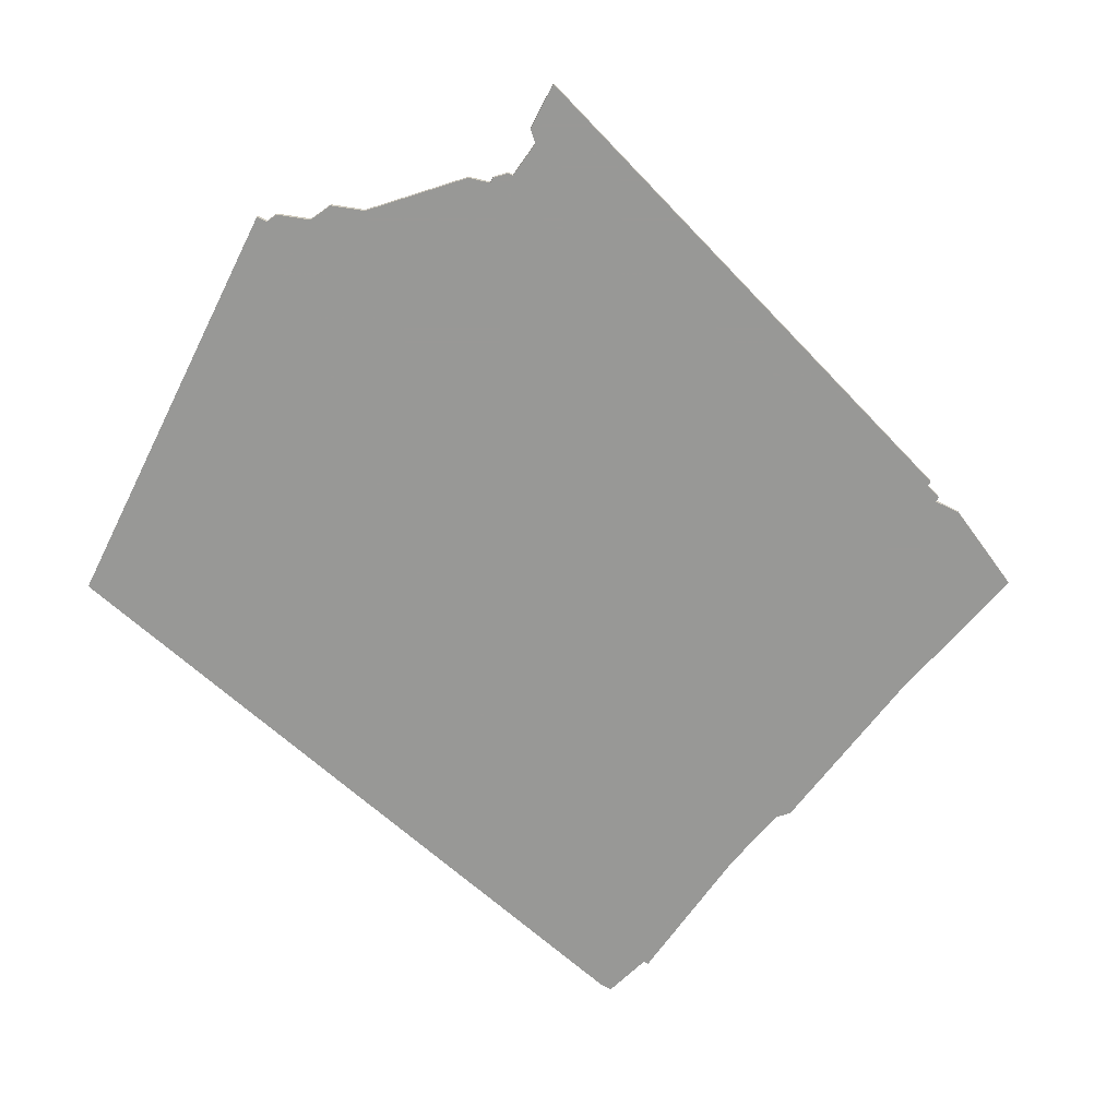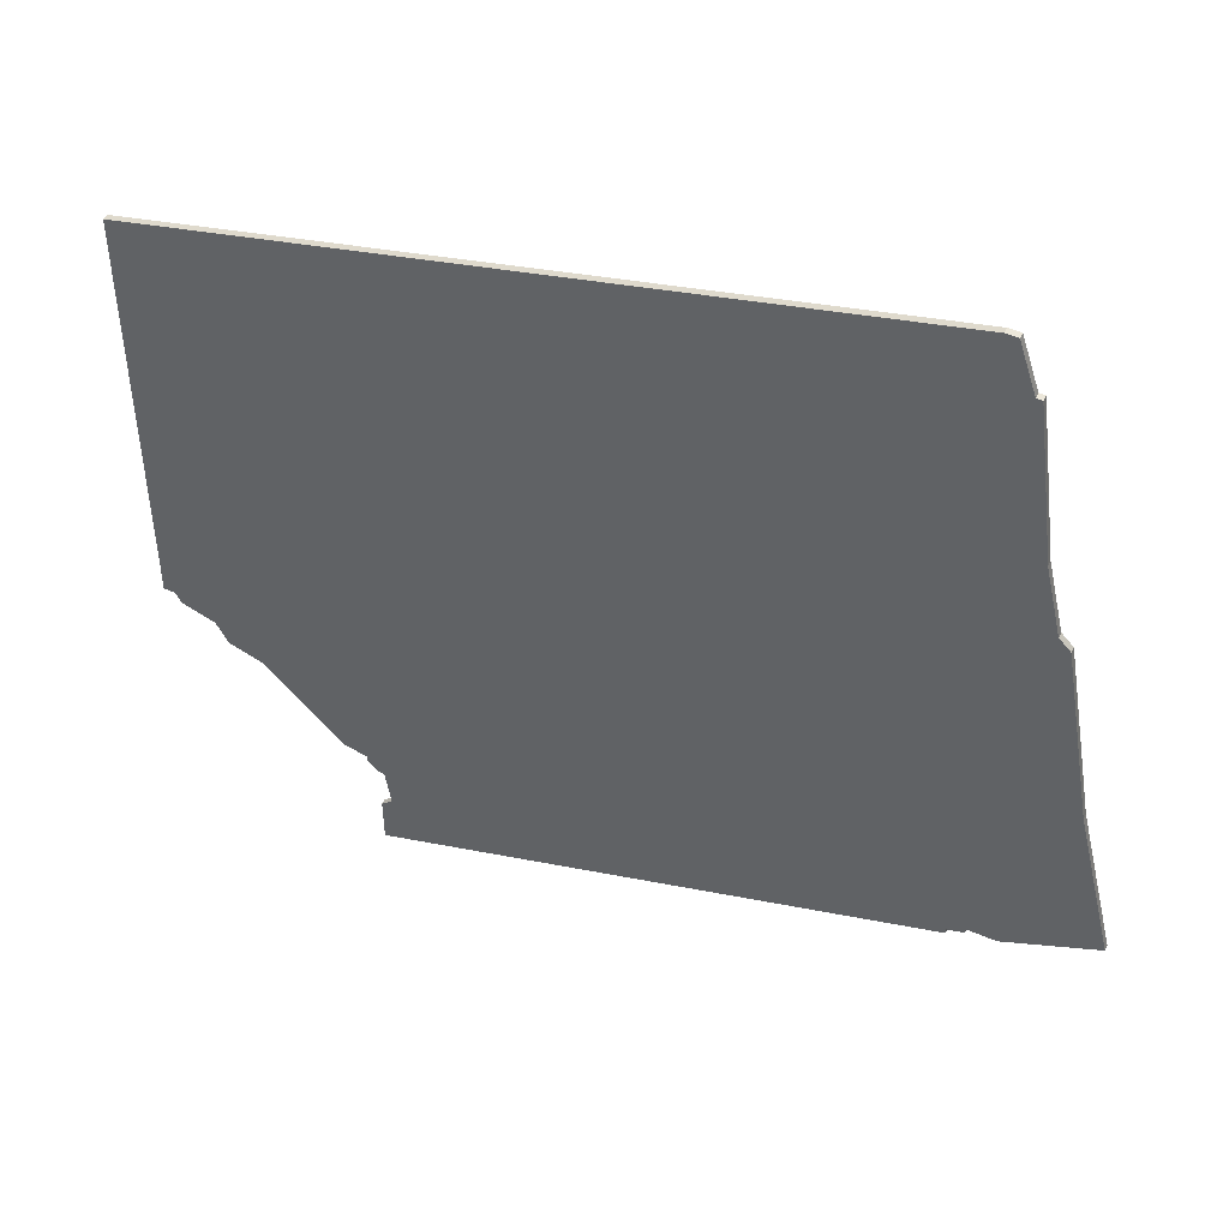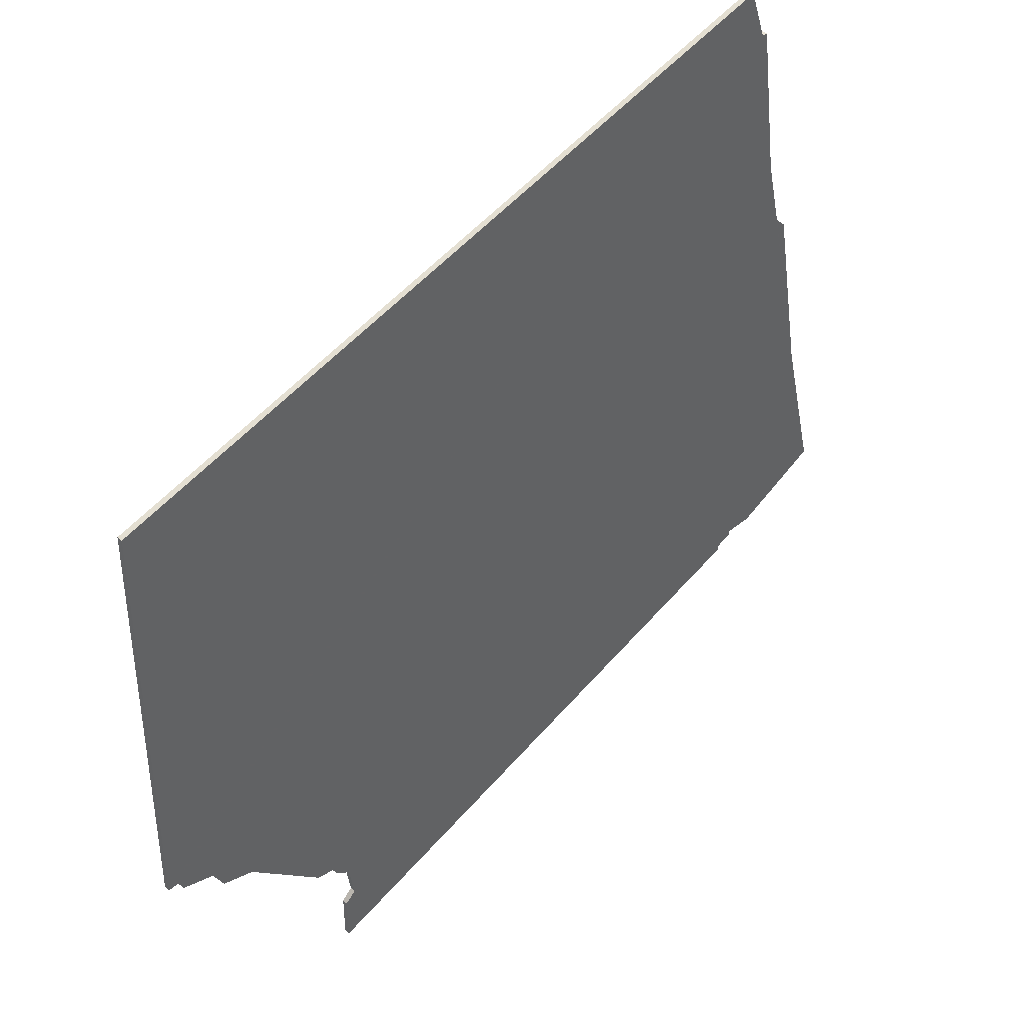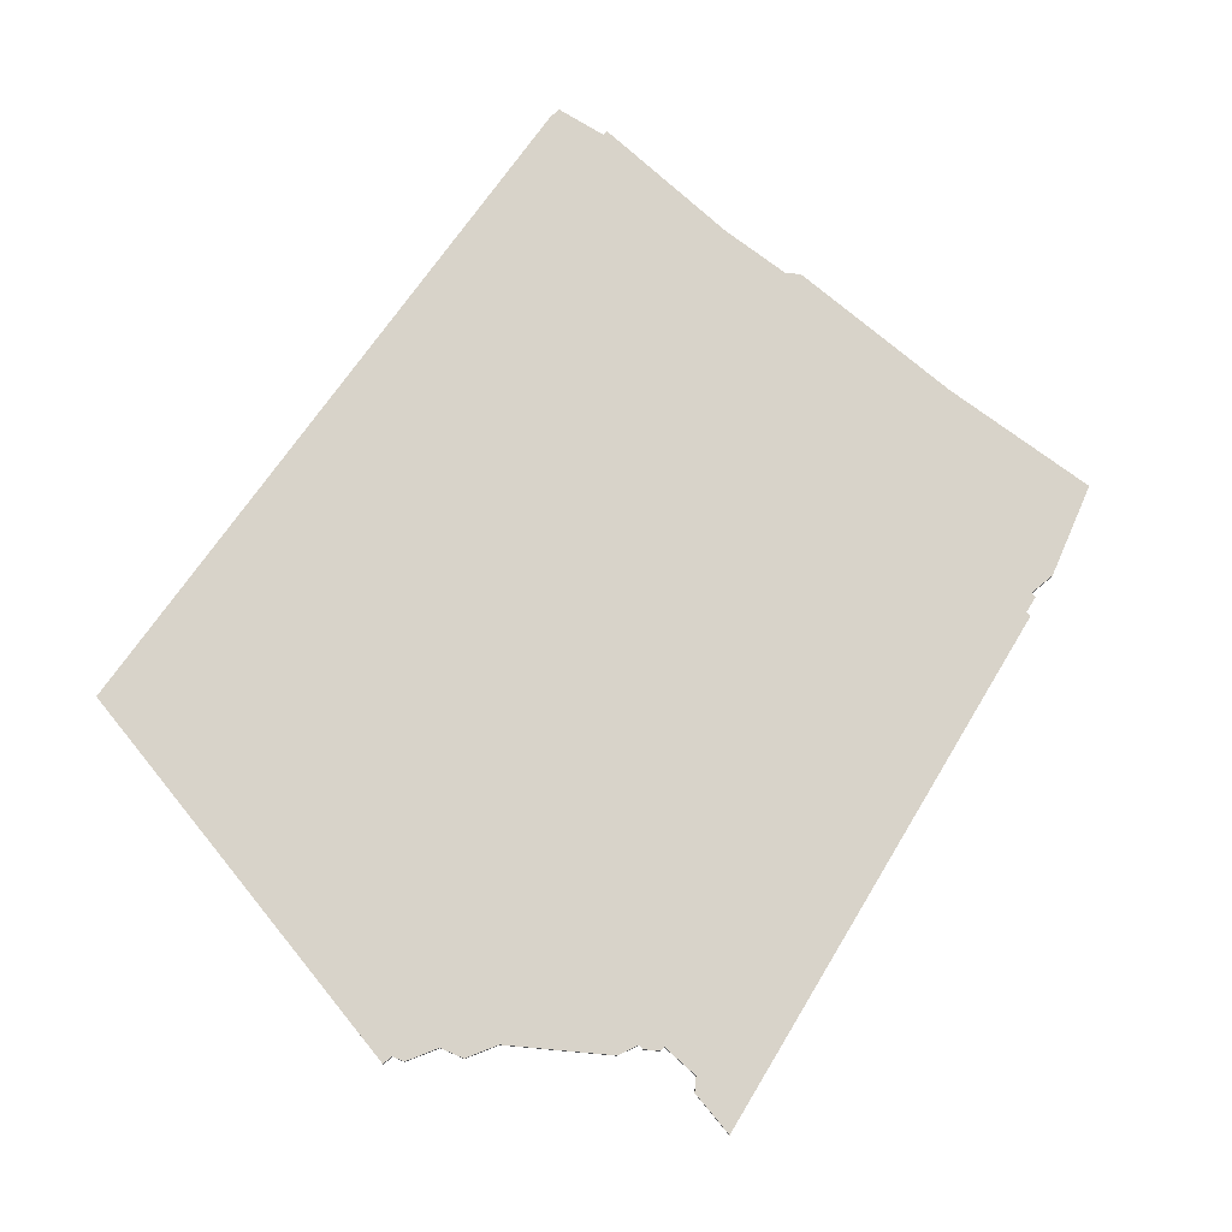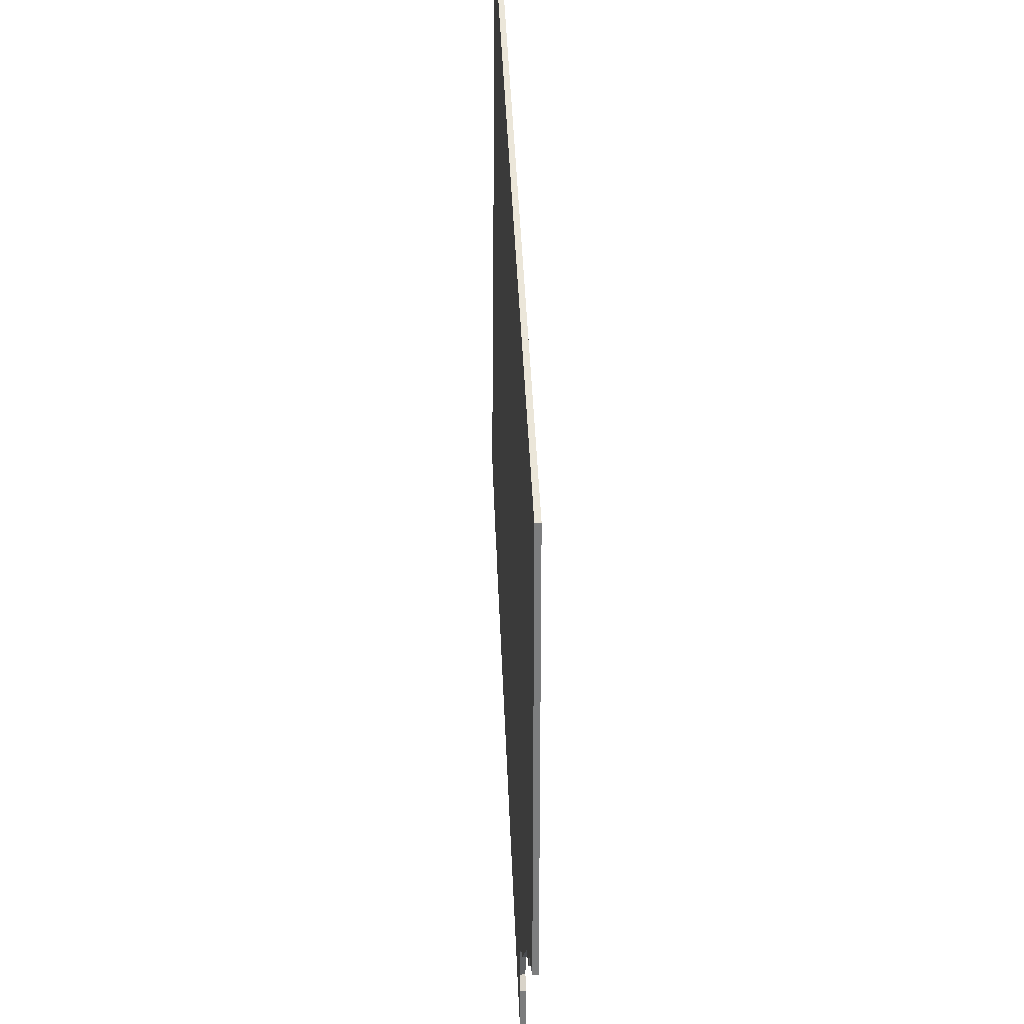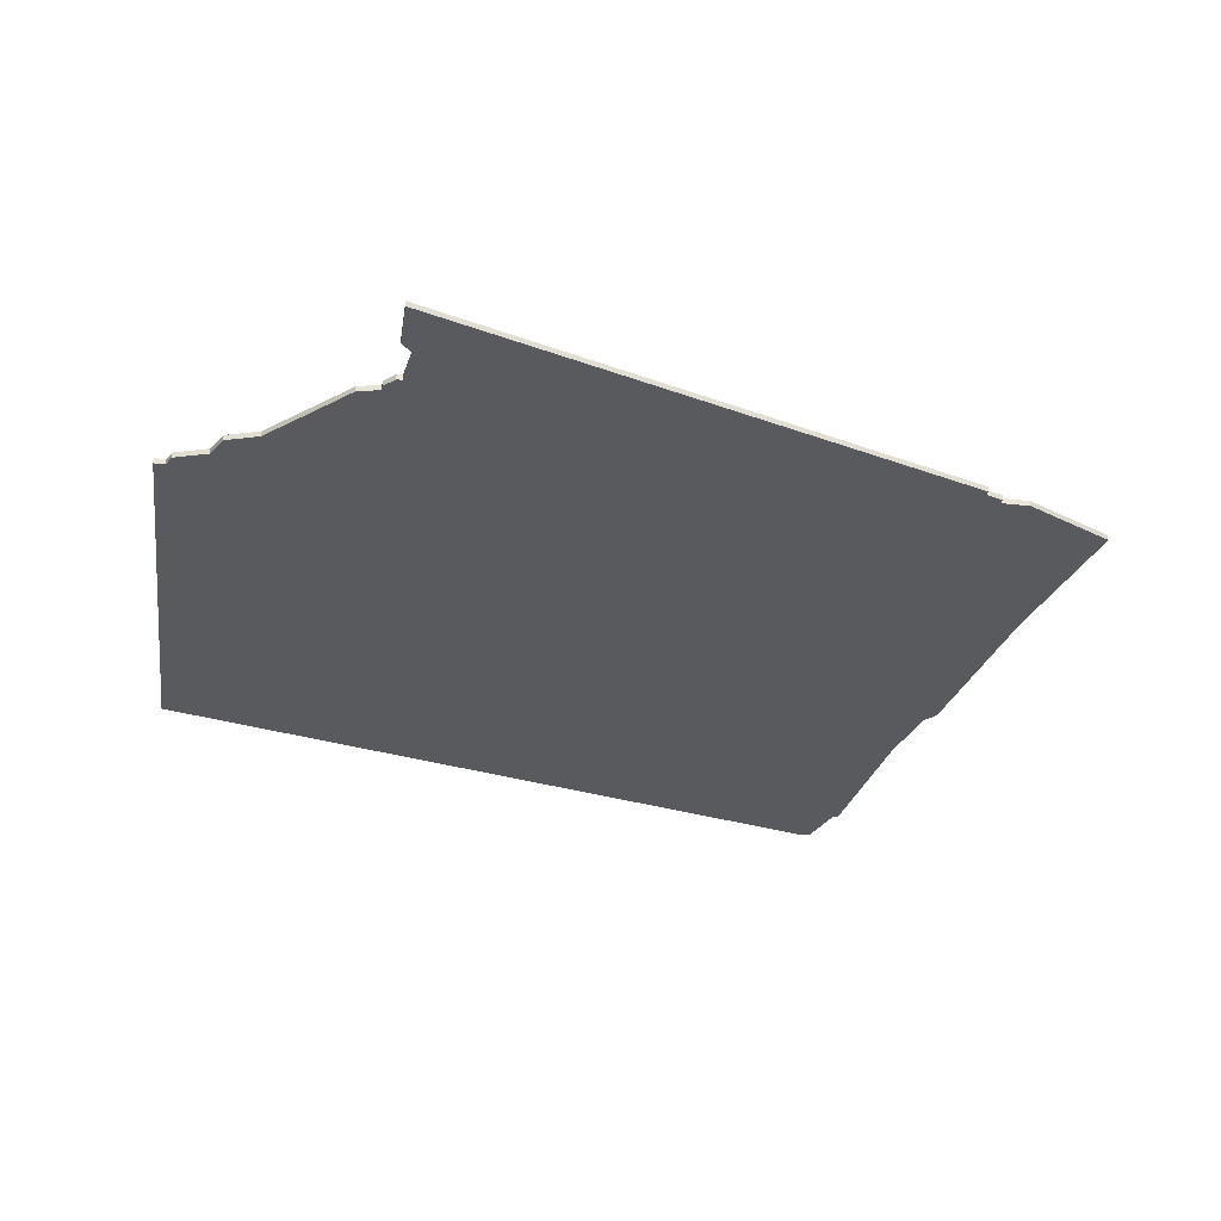
<metadata>
{"format":"obj","ext":"obj","renderer":"f3d","projection":"perspective","resolution":1024,"background":"white","views":[{"elev":-68.5,"azim":-27.2,"up":"+Z"},{"elev":50.8,"azim":25.3,"up":"+Y"},{"elev":43.8,"azim":-43.6,"up":"+Y"},{"elev":75.8,"azim":-39.8,"up":"+Z"},{"elev":31.6,"azim":-92.6,"up":"+Y"},{"elev":-31.7,"azim":-8.5,"up":"+Z"}]}
</metadata>
<code>
v 3771 -1366 0
v 3770 -1447 0
v 3772 -1447 0
v 3773 -1449 0
v 3779 -1451 0
v 3781 -1455 0
v 3787 -1457 0
v 3801 -1471 0
v 3805 -1472 0
v 3805 -1473 0
v 3807 -1475 0
v 3808 -1475 0
v 3809 -1482 0
v 3807 -1484 0
v 3807 -1493 0
v 3905 -1459 0
v 3905 -1458 0
v 3908 -1457 0
v 3908 -1456 0
v 3913 -1456 0
v 3929 -1448 0
v 3922 -1419 0
v 3916 -1385 0
v 3914 -1383 0
v 3911 -1370 0
v 3907 -1341 0
v 3906 -1341 0
v 3903 -1332 0
v 3901 -1332 0
v 3771 -1366 1
v 3770 -1447 1
v 3772 -1447 1
v 3773 -1449 1
v 3779 -1451 1
v 3781 -1455 1
v 3787 -1457 1
v 3801 -1471 1
v 3805 -1472 1
v 3805 -1473 1
v 3807 -1475 1
v 3808 -1475 1
v 3809 -1482 1
v 3807 -1484 1
v 3807 -1493 1
v 3905 -1459 1
v 3905 -1458 1
v 3908 -1457 1
v 3908 -1456 1
v 3913 -1456 1
v 3929 -1448 1
v 3922 -1419 1
v 3916 -1385 1
v 3914 -1383 1
v 3911 -1370 1
v 3907 -1341 1
v 3906 -1341 1
v 3903 -1332 1
v 3901 -1332 1
f 2 1 29
f 5 4 3
f 7 6 5
f 9 8 7
f 11 10 9
f 15 14 13
f 17 16 15
f 19 18 17
f 21 20 19
f 24 23 22
f 27 26 25
f 29 28 27
f 3 2 29
f 12 11 9
f 17 15 13
f 22 21 19
f 25 24 22
f 29 27 25
f 5 3 29
f 17 13 12
f 22 19 17
f 29 25 22
f 7 5 29
f 17 12 9
f 29 22 17
f 9 7 29
f 29 17 9
f 58 30 31
f 32 33 34
f 34 35 36
f 36 37 38
f 38 39 40
f 42 43 44
f 44 45 46
f 46 47 48
f 48 49 50
f 51 52 53
f 54 55 56
f 56 57 58
f 58 31 32
f 38 40 41
f 42 44 46
f 48 50 51
f 51 53 54
f 54 56 58
f 58 32 34
f 41 42 46
f 46 48 51
f 51 54 58
f 58 34 36
f 38 41 46
f 46 51 58
f 58 36 38
f 38 46 58
f 31 30 2
f 2 30 1
f 32 31 3
f 3 31 2
f 33 32 4
f 4 32 3
f 34 33 5
f 5 33 4
f 35 34 6
f 6 34 5
f 36 35 7
f 7 35 6
f 37 36 8
f 8 36 7
f 38 37 9
f 9 37 8
f 39 38 10
f 10 38 9
f 40 39 11
f 11 39 10
f 41 40 12
f 12 40 11
f 42 41 13
f 13 41 12
f 43 42 14
f 14 42 13
f 44 43 15
f 15 43 14
f 45 44 16
f 16 44 15
f 46 45 17
f 17 45 16
f 47 46 18
f 18 46 17
f 48 47 19
f 19 47 18
f 49 48 20
f 20 48 19
f 50 49 21
f 21 49 20
f 51 50 22
f 22 50 21
f 52 51 23
f 23 51 22
f 53 52 24
f 24 52 23
f 54 53 25
f 25 53 24
f 55 54 26
f 26 54 25
f 56 55 27
f 27 55 26
f 57 56 28
f 28 56 27
f 30 58 1
f 1 58 29
f 58 57 29
f 29 57 28

</code>
